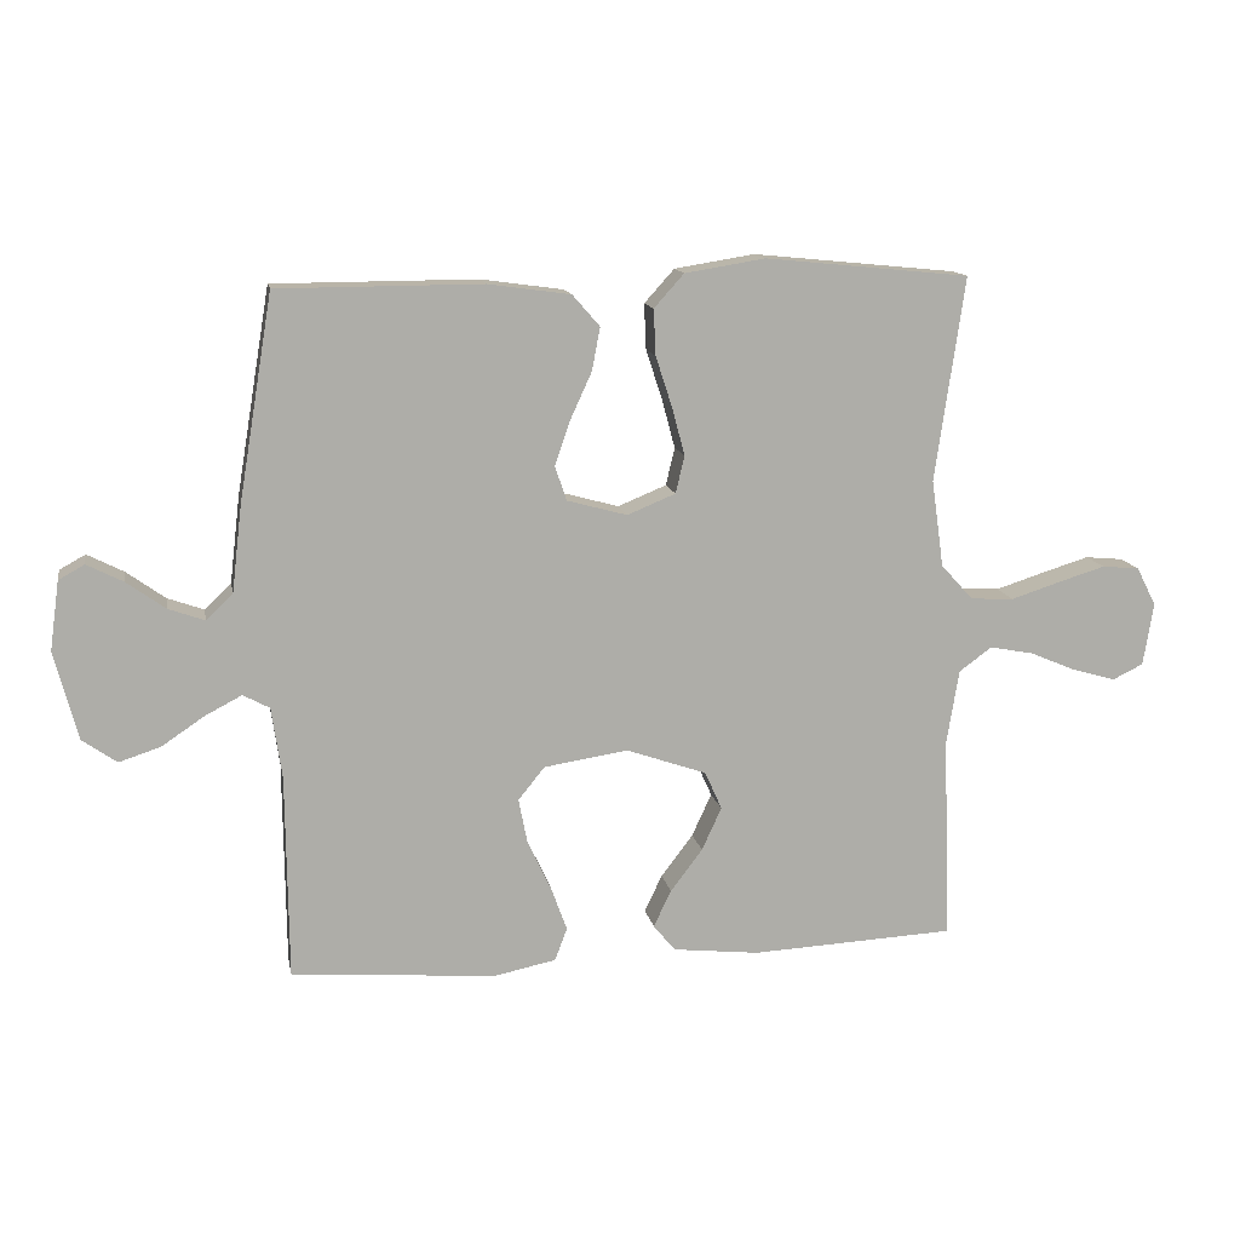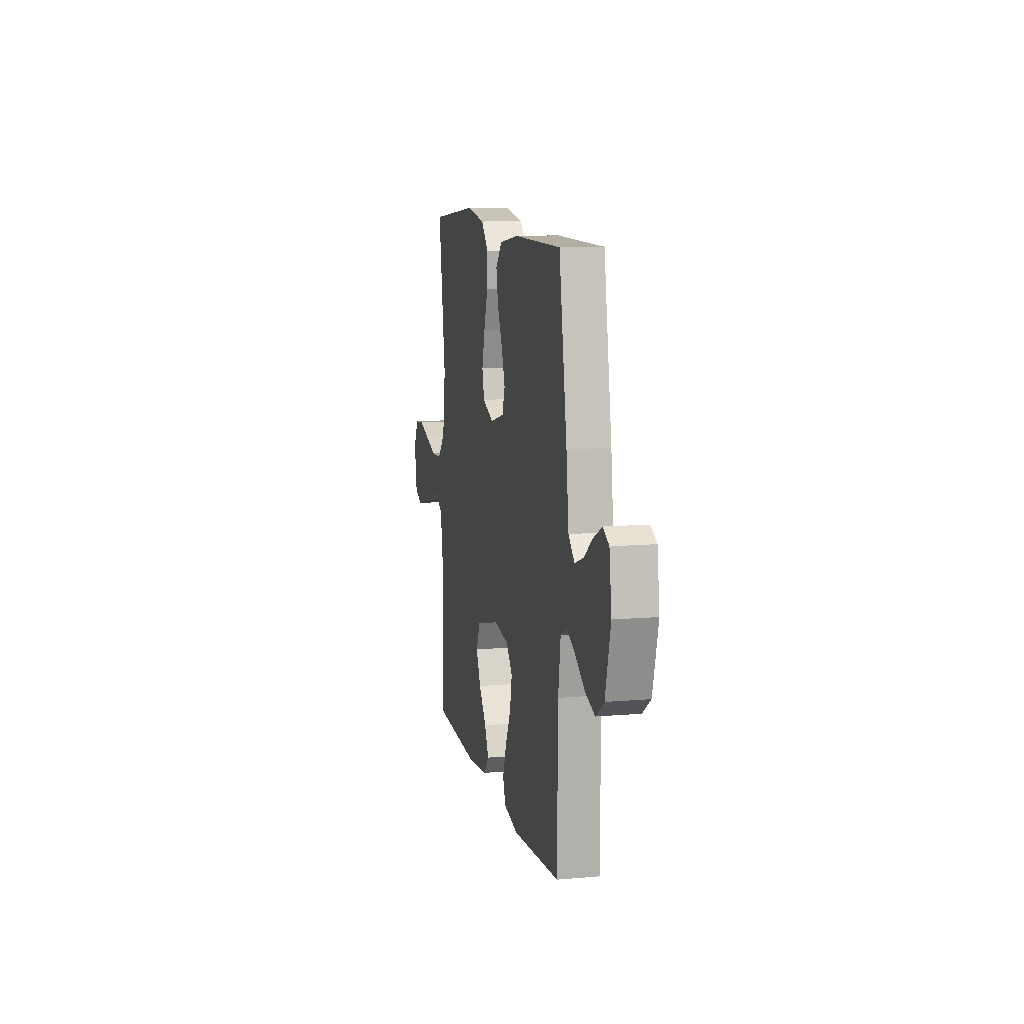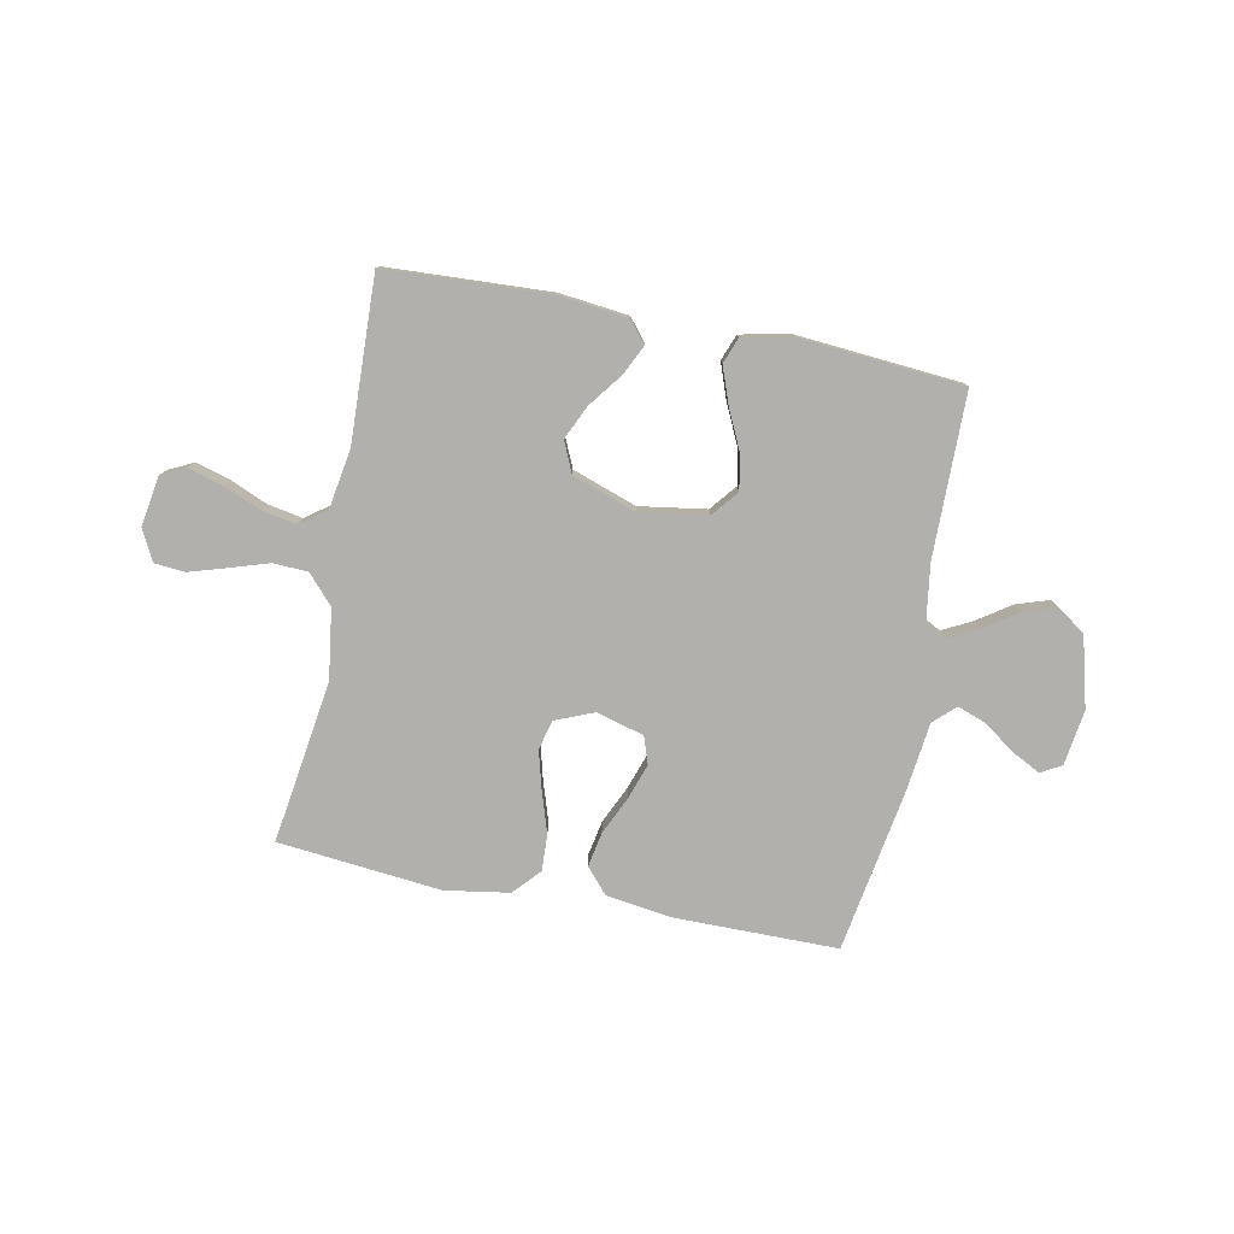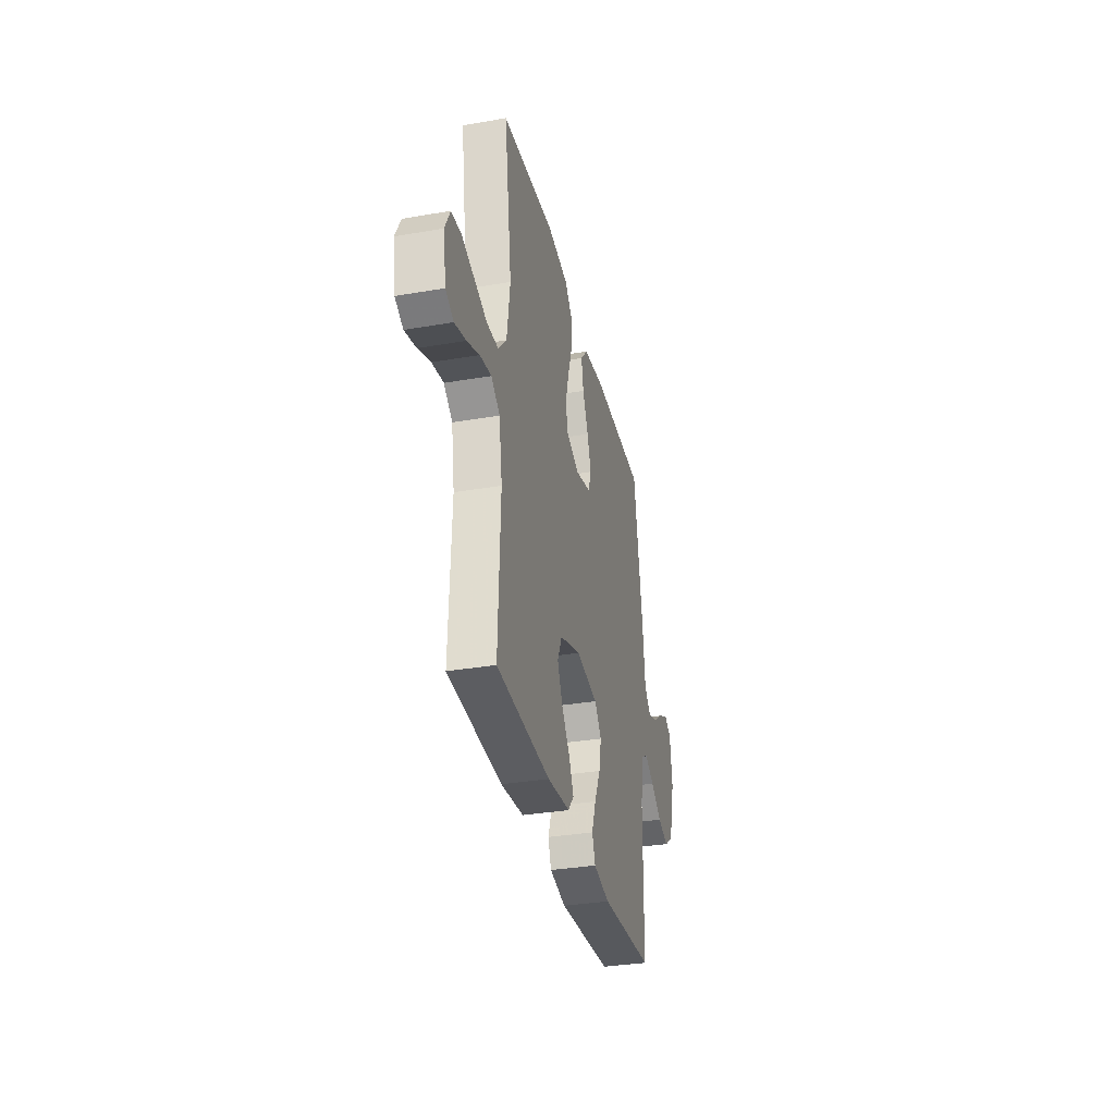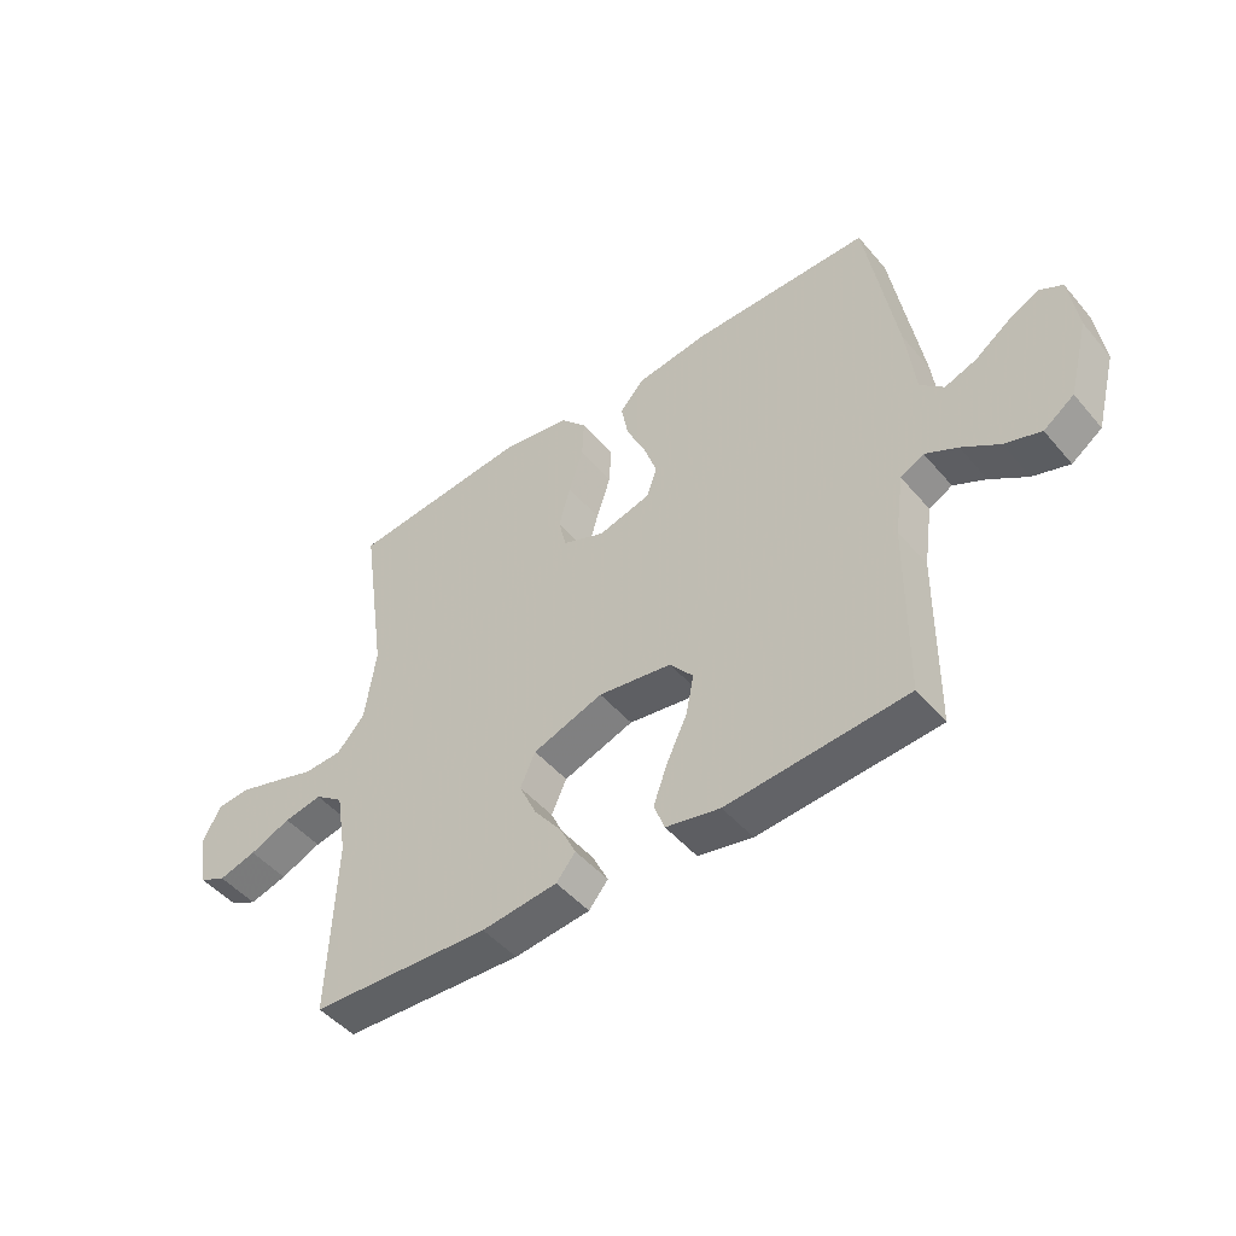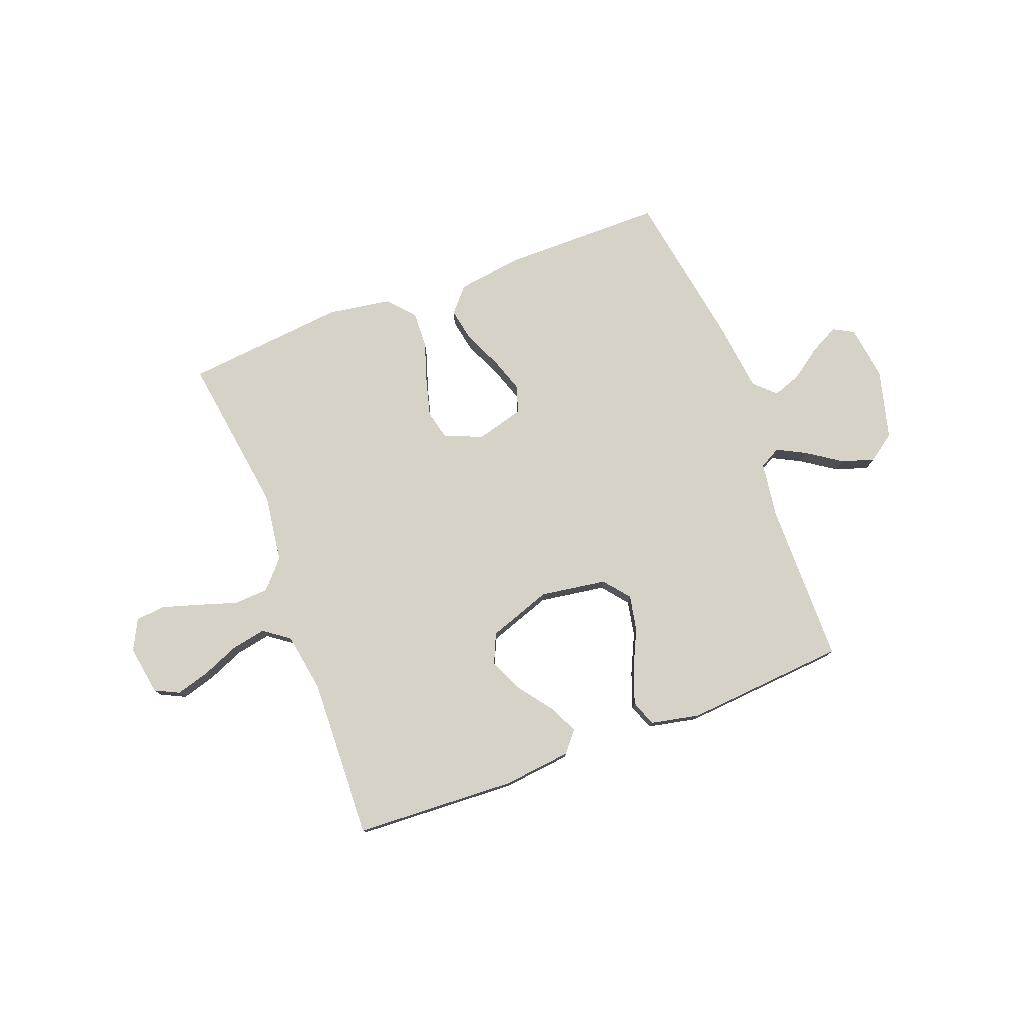
<metadata>
{"format":"obj","ext":"obj","renderer":"f3d","projection":"perspective","resolution":1024,"background":"white","views":[{"elev":13.1,"azim":-10.6,"up":"+Z"},{"elev":10.6,"azim":-102.3,"up":"+Z"},{"elev":-78.7,"azim":168.8,"up":"+Y"},{"elev":-33.6,"azim":103.2,"up":"+Z"},{"elev":-47.9,"azim":-141.8,"up":"+Z"},{"elev":77.5,"azim":159.2,"up":"+Y"}]}
</metadata>
<code>
v -0.5 0.07 -0.5
v -0.503 0.07 -0.2
v -0.518 0.07 -0.096
v -0.557 0.07 -0.075
v -0.611 0.07 -0.103
v -0.673 0.07 -0.145
v -0.734 0.07 -0.165
v -0.785 0.07 -0.129
v -0.819 0.07 0
v -0.805 0.07 0.102
v -0.767 0.07 0.123
v -0.714 0.07 0.096
v -0.657 0.07 0.055
v -0.604 0.07 0.036
v -0.565 0.07 0.073
v -0.55 0.07 0.2
v -0.5 0.07 0.5
v -0.2 0.07 0.501
v -0.079 0.07 0.484
v -0.039 0.07 0.438
v -0.051 0.07 0.375
v -0.083 0.07 0.305
v -0.105 0.07 0.24
v -0.088 0.07 0.19
v 0 0.07 0.166
v 0.071 0.07 0.195
v 0.084 0.07 0.25
v 0.065 0.07 0.321
v 0.041 0.07 0.395
v 0.038 0.07 0.462
v 0.082 0.07 0.511
v 0.2 0.07 0.53
v 0.5 0.07 0.5
v 0.457 0.07 0.2
v 0.475 0.07 0.073
v 0.522 0.07 0.021
v 0.586 0.07 0.018
v 0.658 0.07 0.041
v 0.727 0.07 0.062
v 0.782 0.07 0.057
v 0.811 0.07 0
v 0.796 0.07 -0.092
v 0.751 0.07 -0.114
v 0.688 0.07 -0.096
v 0.619 0.07 -0.067
v 0.555 0.07 -0.055
v 0.507 0.07 -0.09
v 0.489 0.07 -0.2
v 0.5 0.07 -0.5
v 0.2 0.07 -0.515
v 0.073 0.07 -0.501
v 0.041 0.07 -0.462
v 0.067 0.07 -0.408
v 0.114 0.07 -0.346
v 0.143 0.07 -0.283
v 0.118 0.07 -0.227
v 0 0.07 -0.186
v -0.123 0.07 -0.205
v -0.162 0.07 -0.253
v -0.149 0.07 -0.319
v -0.115 0.07 -0.391
v -0.091 0.07 -0.457
v -0.109 0.07 -0.505
v -0.2 0.07 -0.524
v -0.5 0 -0.5
v -0.503 0 -0.2
v -0.518 0 -0.096
v -0.557 0 -0.075
v -0.611 0 -0.103
v -0.673 0 -0.145
v -0.734 0 -0.165
v -0.785 0 -0.129
v -0.819 0 0
v -0.805 0 0.102
v -0.767 0 0.123
v -0.714 0 0.096
v -0.657 0 0.055
v -0.604 0 0.036
v -0.565 0 0.073
v -0.55 0 0.2
v -0.5 0 0.5
v -0.2 0 0.501
v -0.079 0 0.484
v -0.039 0 0.438
v -0.051 0 0.375
v -0.083 0 0.305
v -0.105 0 0.24
v -0.088 0 0.19
v 0 0 0.166
v 0.071 0 0.195
v 0.084 0 0.25
v 0.065 0 0.321
v 0.041 0 0.395
v 0.038 0 0.462
v 0.082 0 0.511
v 0.2 0 0.53
v 0.5 0 0.5
v 0.457 0 0.2
v 0.475 0 0.073
v 0.522 0 0.021
v 0.586 0 0.018
v 0.658 0 0.041
v 0.727 0 0.062
v 0.782 0 0.057
v 0.811 0 0
v 0.796 0 -0.092
v 0.751 0 -0.114
v 0.688 0 -0.096
v 0.619 0 -0.067
v 0.555 0 -0.055
v 0.507 0 -0.09
v 0.489 0 -0.2
v 0.5 0 -0.5
v 0.2 0 -0.515
v 0.073 0 -0.501
v 0.041 0 -0.462
v 0.067 0 -0.408
v 0.114 0 -0.346
v 0.143 0 -0.283
v 0.118 0 -0.227
v 0 0 -0.186
v -0.123 0 -0.205
v -0.162 0 -0.253
v -0.149 0 -0.319
v -0.115 0 -0.391
v -0.091 0 -0.457
v -0.109 0 -0.505
v -0.2 0 -0.524
f 63 64 1 2
f 60 61 62 63
f 60 63 2 3
f 59 60 3
f 58 59 3 4
f 57 58 4
f 51 52 53 54
f 51 54 55
f 48 49 50 51
f 47 48 51 55
f 46 47 55 56
f 42 43 44 45
f 42 45 46
f 41 42 46
f 40 41 46
f 37 38 39 40
f 37 40 46 56
f 31 32 33 34
f 31 34 35
f 28 29 30 31
f 27 28 31 35
f 26 27 35 36
f 19 20 21 22
f 19 22 23
f 18 19 23
f 15 16 17 18
f 15 18 23 24
f 10 11 12 13
f 10 13 14
f 9 10 14
f 8 9 14
f 5 6 7 8
f 4 5 8 14
f 57 4 14 15
f 36 37 56 57
f 25 26 36 57
f 15 24 25 57
f 66 65 128 127
f 127 126 125 124
f 67 66 127 124
f 67 124 123
f 68 67 123 122
f 68 122 121
f 118 117 116 115
f 119 118 115
f 115 114 113 112
f 119 115 112 111
f 120 119 111 110
f 109 108 107 106
f 110 109 106
f 110 106 105
f 110 105 104
f 104 103 102 101
f 120 110 104 101
f 98 97 96 95
f 99 98 95
f 95 94 93 92
f 99 95 92 91
f 100 99 91 90
f 86 85 84 83
f 87 86 83
f 87 83 82
f 82 81 80 79
f 88 87 82 79
f 77 76 75 74
f 78 77 74
f 78 74 73
f 78 73 72
f 72 71 70 69
f 78 72 69 68
f 79 78 68 121
f 121 120 101 100
f 121 100 90 89
f 121 89 88 79
f 1 65 66 2
f 2 66 67 3
f 3 67 68 4
f 4 68 69 5
f 5 69 70 6
f 6 70 71 7
f 7 71 72 8
f 8 72 73 9
f 9 73 74 10
f 10 74 75 11
f 11 75 76 12
f 12 76 77 13
f 13 77 78 14
f 14 78 79 15
f 15 79 80 16
f 16 80 81 17
f 17 81 82 18
f 18 82 83 19
f 19 83 84 20
f 20 84 85 21
f 21 85 86 22
f 22 86 87 23
f 23 87 88 24
f 24 88 89 25
f 25 89 90 26
f 26 90 91 27
f 27 91 92 28
f 28 92 93 29
f 29 93 94 30
f 30 94 95 31
f 31 95 96 32
f 32 96 97 33
f 33 97 98 34
f 34 98 99 35
f 35 99 100 36
f 36 100 101 37
f 37 101 102 38
f 38 102 103 39
f 39 103 104 40
f 40 104 105 41
f 41 105 106 42
f 42 106 107 43
f 43 107 108 44
f 44 108 109 45
f 45 109 110 46
f 46 110 111 47
f 47 111 112 48
f 48 112 113 49
f 49 113 114 50
f 50 114 115 51
f 51 115 116 52
f 52 116 117 53
f 53 117 118 54
f 54 118 119 55
f 55 119 120 56
f 56 120 121 57
f 57 121 122 58
f 58 122 123 59
f 59 123 124 60
f 60 124 125 61
f 61 125 126 62
f 62 126 127 63
f 63 127 128 64
f 64 128 65 1

</code>
